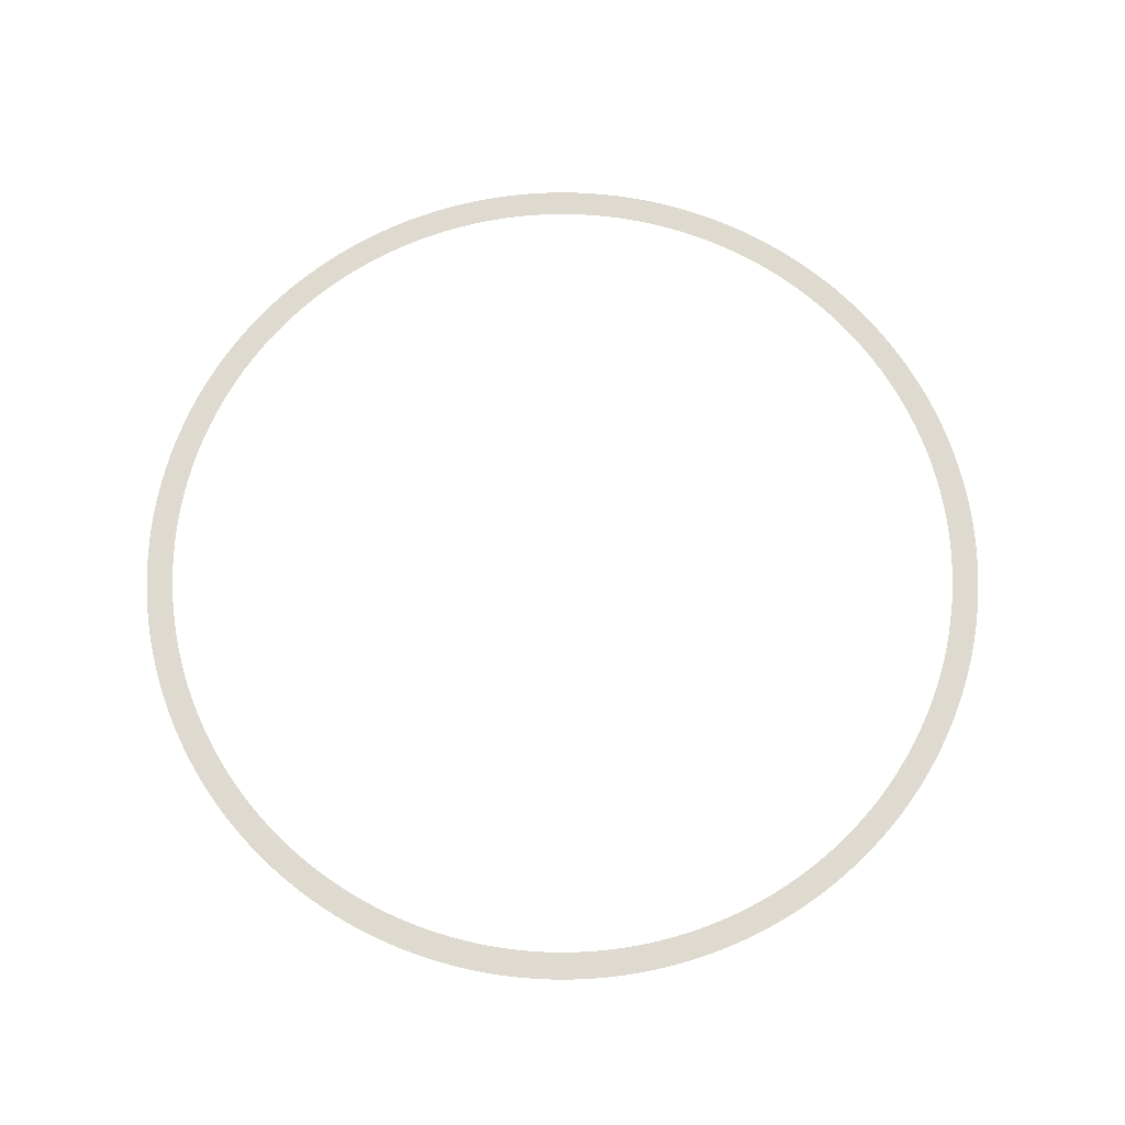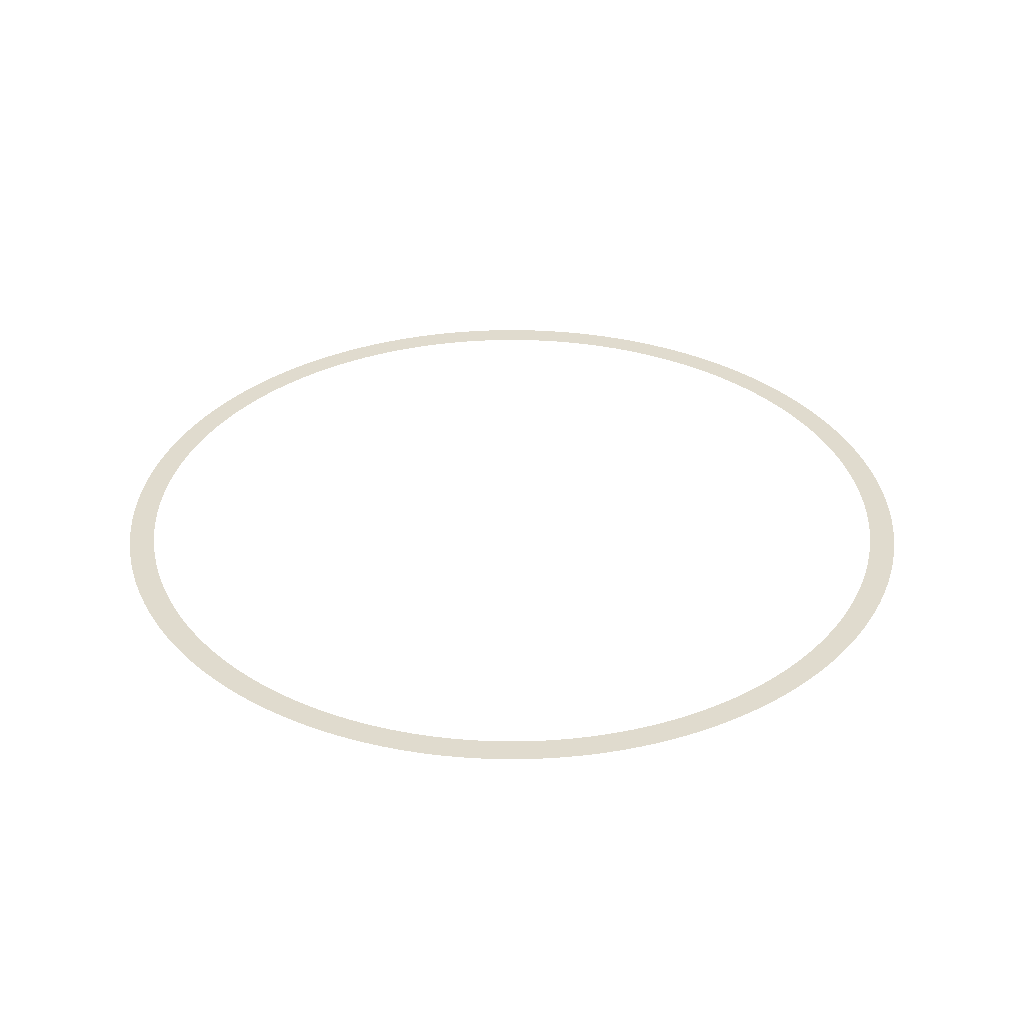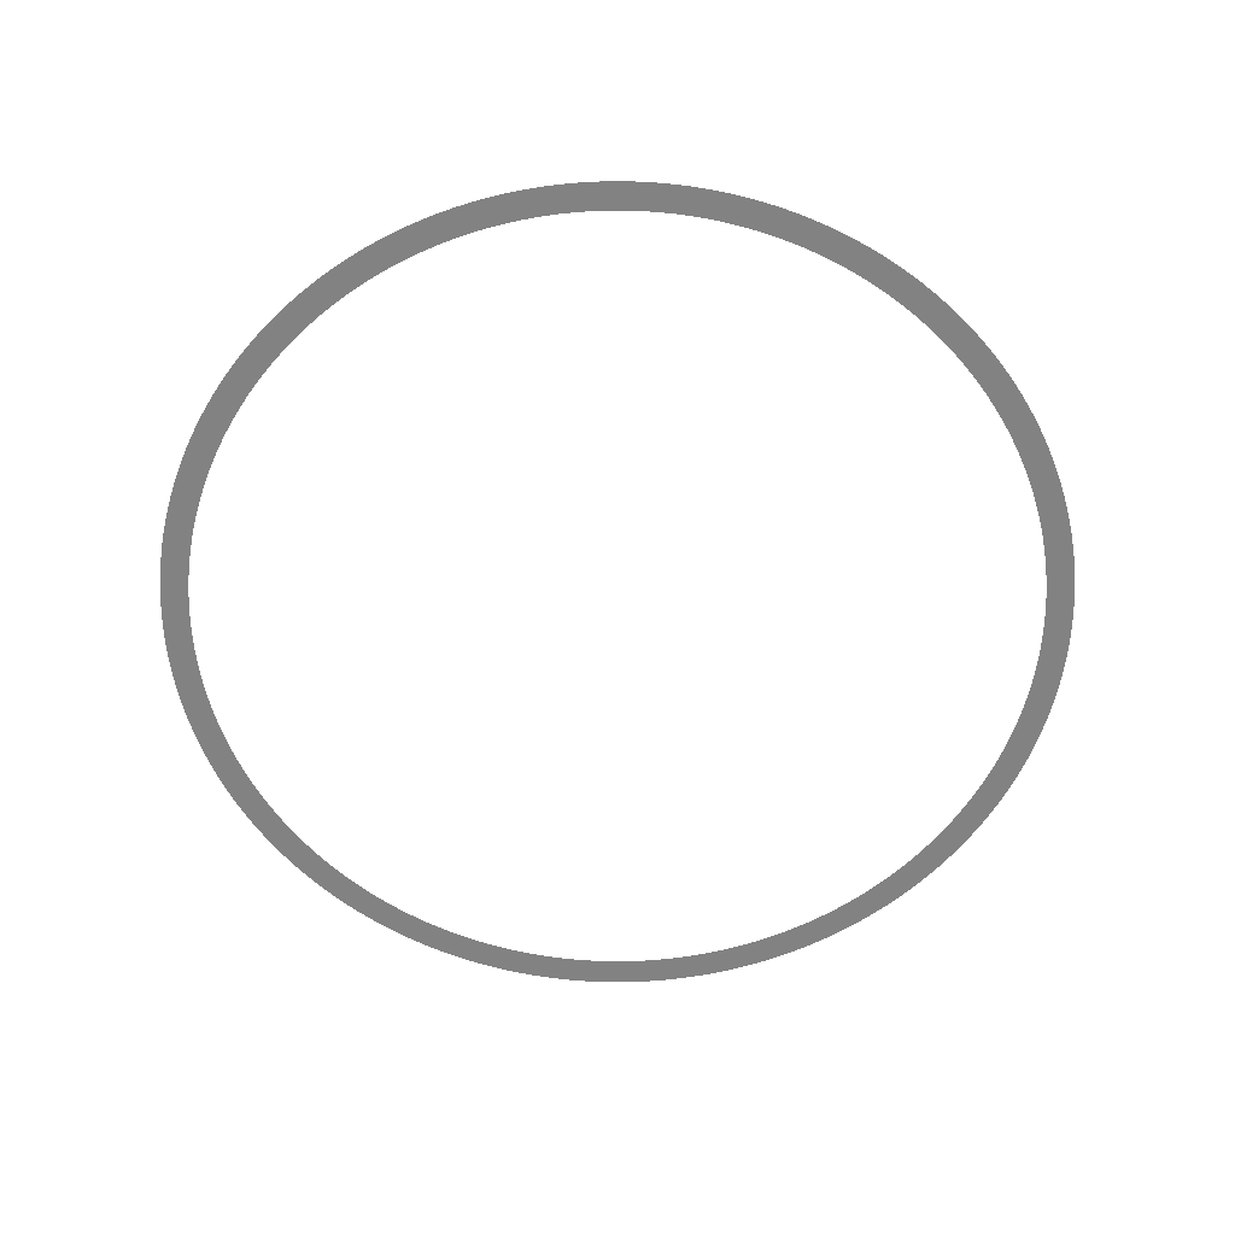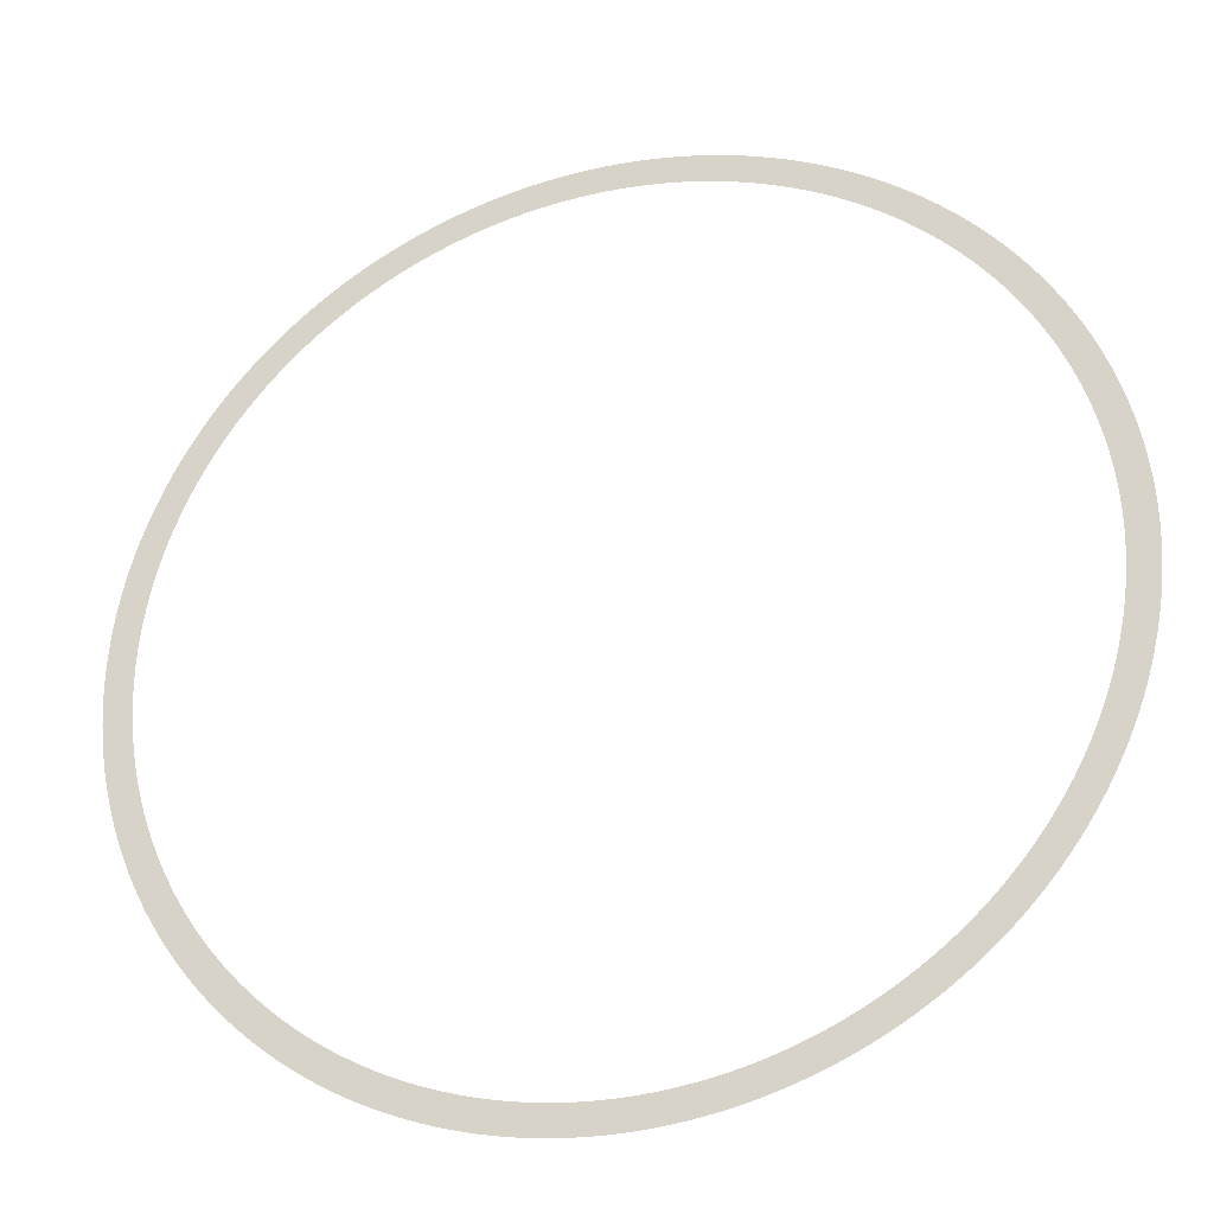
<metadata>
{"format":"obj","ext":"obj","renderer":"f3d","projection":"perspective","resolution":1024,"background":"white","views":[{"elev":70.9,"azim":-152.9,"up":"+Z"},{"elev":33.7,"azim":91.6,"up":"+Z"},{"elev":-60.7,"azim":77.6,"up":"+Z"},{"elev":-29.5,"azim":17.5,"up":"+Y"}]}
</metadata>
<code>
v 0 -4.1 0
v 0 -7 0
v 1.102 -4.086 0
v 1.175 -6.985 0
v 2.204 -4.045 0
v 2.349 -6.941 0
v 3.304 -3.976 0
v 3.522 -6.868 0
v 4.403 -3.88 0
v 4.692 -6.765 0
v 5.498 -3.756 0
v 5.86 -6.633 0
v 6.59 -3.605 0
v 7.024 -6.472 0
v 7.678 -3.426 0
v 8.183 -6.282 0
v 8.761 -3.221 0
v 9.337 -6.063 0
v 9.839 -2.988 0
v 10.49 -5.815 0
v 10.91 -2.729 0
v 11.63 -5.539 0
v 11.98 -2.443 0
v 12.76 -5.234 0
v 13.03 -2.13 0
v 13.89 -4.901 0
v 14.08 -1.791 0
v 15.01 -4.54 0
v 15.12 -1.426 0
v 16.12 -4.151 0
v 16.15 -1.035 0
v 17.21 -3.734 0
v 17.17 -0.6188 0
v 18.3 -3.29 0
v 18.18 -0.1768 0
v 19.38 -2.819 0
v 19.18 0.2903 0
v 20.44 -2.321 0
v 20.17 0.7822 0
v 21.49 -1.797 0
v 21.14 1.299 0
v 22.53 -1.246 0
v 22.1 1.839 0
v 23.56 -0.6702 0
v 23.05 2.404 0
v 24.57 -0.06865 0
v 23.98 2.992 0
v 25.56 0.558 0
v 24.9 3.603 0
v 26.54 1.209 0
v 25.8 4.237 0
v 27.5 1.885 0
v 26.69 4.893 0
v 28.44 2.584 0
v 27.56 5.571 0
v 29.37 3.307 0
v 28.41 6.27 0
v 30.28 4.052 0
v 29.24 6.991 0
v 31.17 4.821 0
v 30.06 7.733 0
v 32.04 5.611 0
v 30.86 8.494 0
v 32.89 6.422 0
v 31.64 9.275 0
v 33.72 7.255 0
v 32.39 10.08 0
v 34.52 8.108 0
v 33.13 10.89 0
v 35.31 8.981 0
v 33.85 11.73 0
v 36.07 9.873 0
v 34.54 12.59 0
v 36.82 10.78 0
v 35.22 13.46 0
v 37.54 11.71 0
v 35.87 14.35 0
v 38.23 12.66 0
v 36.5 15.25 0
v 38.9 13.63 0
v 37.11 16.17 0
v 39.55 14.61 0
v 37.69 17.11 0
v 40.17 15.6 0
v 38.25 18.06 0
v 40.77 16.61 0
v 38.79 19.02 0
v 41.34 17.64 0
v 39.3 20 0
v 41.89 18.68 0
v 39.79 20.99 0
v 42.41 19.73 0
v 40.25 21.99 0
v 42.9 20.8 0
v 40.69 23 0
v 43.37 21.88 0
v 41.1 24.02 0
v 43.81 22.97 0
v 41.49 25.05 0
v 44.22 24.07 0
v 41.85 26.09 0
v 44.6 25.18 0
v 42.18 27.14 0
v 44.96 26.3 0
v 42.49 28.2 0
v 45.29 27.43 0
v 42.77 29.27 0
v 45.59 28.56 0
v 43.03 30.34 0
v 45.86 29.71 0
v 43.26 31.42 0
v 46.1 30.86 0
v 43.46 32.5 0
v 46.32 32.01 0
v 43.63 33.59 0
v 46.5 33.17 0
v 43.78 34.69 0
v 46.66 34.34 0
v 43.9 35.78 0
v 46.78 35.5 0
v 43.99 36.88 0
v 46.88 36.68 0
v 44.05 37.98 0
v 46.95 37.85 0
v 44.09 39.08 0
v 46.99 39.02 0
v 44.1 40.19 0
v 47 40.2 0
v 44.08 41.29 0
v 46.98 41.37 0
v 44.04 42.39 0
v 46.93 42.55 0
v 43.96 43.49 0
v 46.85 43.72 0
v 43.86 44.59 0
v 46.75 44.89 0
v 43.73 45.68 0
v 46.61 46.06 0
v 43.58 46.77 0
v 46.44 47.22 0
v 43.39 47.86 0
v 46.25 48.38 0
v 43.18 48.94 0
v 46.02 49.53 0
v 42.95 50.02 0
v 45.77 50.68 0
v 42.68 51.09 0
v 45.49 51.82 0
v 42.39 52.15 0
v 45.18 52.95 0
v 42.08 53.21 0
v 44.84 54.08 0
v 41.73 54.26 0
v 44.48 55.19 0
v 41.36 55.3 0
v 44.08 56.3 0
v 40.97 56.32 0
v 43.66 57.4 0
v 40.55 57.34 0
v 43.21 58.48 0
v 40.1 58.35 0
v 42.74 59.56 0
v 39.63 59.35 0
v 42.23 60.62 0
v 39.13 60.33 0
v 41.71 61.67 0
v 38.61 61.31 0
v 41.15 62.71 0
v 38.07 62.26 0
v 40.57 63.73 0
v 37.5 63.21 0
v 39.97 64.73 0
v 36.91 64.14 0
v 39.33 65.73 0
v 36.29 65.05 0
v 38.68 66.7 0
v 35.65 65.95 0
v 38 67.66 0
v 34.99 66.84 0
v 37.3 68.6 0
v 34.31 67.7 0
v 36.57 69.52 0
v 33.61 68.55 0
v 35.82 70.43 0
v 32.89 69.38 0
v 35.05 71.31 0
v 32.14 70.2 0
v 34.25 72.18 0
v 31.38 70.99 0
v 33.44 73.03 0
v 30.59 71.76 0
v 32.6 73.85 0
v 29.79 72.52 0
v 31.75 74.66 0
v 28.97 73.25 0
v 30.87 75.44 0
v 28.13 73.97 0
v 29.97 76.2 0
v 27.27 74.66 0
v 29.06 76.94 0
v 26.39 75.33 0
v 28.13 77.65 0
v 25.5 75.98 0
v 27.18 78.35 0
v 24.59 76.61 0
v 26.21 79.01 0
v 23.67 77.21 0
v 25.23 79.66 0
v 22.73 77.79 0
v 24.23 80.27 0
v 21.78 78.35 0
v 23.21 80.87 0
v 20.82 78.88 0
v 22.19 81.43 0
v 19.84 79.39 0
v 21.14 81.98 0
v 18.85 79.87 0
v 20.09 82.49 0
v 17.84 80.33 0
v 19.02 82.98 0
v 16.83 80.76 0
v 17.94 83.44 0
v 15.81 81.17 0
v 16.85 83.88 0
v 14.77 81.55 0
v 15.74 84.28 0
v 13.73 81.91 0
v 14.63 84.66 0
v 12.68 82.24 0
v 13.51 85.02 0
v 11.62 82.54 0
v 12.38 85.34 0
v 10.55 82.82 0
v 11.24 85.64 0
v 9.477 83.07 0
v 10.1 85.9 0
v 8.398 83.29 0
v 8.95 86.14 0
v 7.313 83.49 0
v 7.794 86.35 0
v 6.223 83.66 0
v 6.633 86.53 0
v 5.13 83.8 0
v 5.467 86.68 0
v 4.034 83.92 0
v 4.299 86.8 0
v 2.935 84 0
v 3.128 86.9 0
v 1.834 84.06 0
v 1.954 86.96 0
v 0.7317 84.09 0
v 0.7798 86.99 0
v -0.3708 84.1 0
v -0.3951 87 0
v -1.473 84.08 0
v -1.57 86.97 0
v -2.574 84.02 0
v -2.744 86.92 0
v -3.674 83.95 0
v -3.916 86.84 0
v -4.771 83.84 0
v -5.085 86.72 0
v -5.866 83.71 0
v -6.252 86.58 0
v -6.957 83.55 0
v -7.414 86.41 0
v -8.043 83.36 0
v -8.572 86.21 0
v -9.124 83.15 0
v -9.724 85.98 0
v -10.2 82.9 0
v -10.87 85.73 0
v -11.27 82.64 0
v -12.01 85.44 0
v -12.33 82.34 0
v -13.14 85.13 0
v -13.39 82.02 0
v -14.27 84.78 0
v -14.43 81.67 0
v -15.38 84.41 0
v -15.47 81.3 0
v -16.49 84.01 0
v -16.5 80.9 0
v -17.58 83.59 0
v -17.51 80.47 0
v -18.67 83.13 0
v -18.52 80.02 0
v -19.74 82.65 0
v -19.52 79.55 0
v -20.8 82.15 0
v -20.5 79.05 0
v -21.85 81.61 0
v -21.47 78.52 0
v -22.88 81.06 0
v -22.42 77.97 0
v -23.9 80.47 0
v -23.37 77.4 0
v -24.9 79.86 0
v -24.29 76.81 0
v -25.89 79.23 0
v -25.21 76.19 0
v -26.86 78.57 0
v -26.1 75.55 0
v -27.82 77.88 0
v -26.98 74.88 0
v -28.76 77.18 0
v -27.85 74.2 0
v -29.68 76.45 0
v -28.69 73.49 0
v -30.58 75.69 0
v -29.52 72.76 0
v -31.46 74.92 0
v -30.33 72.01 0
v -32.33 74.12 0
v -31.12 71.25 0
v -33.17 73.3 0
v -31.89 70.46 0
v -33.99 72.46 0
v -32.64 69.65 0
v -34.79 71.6 0
v -33.37 68.83 0
v -35.57 70.72 0
v -34.09 67.98 0
v -36.33 69.82 0
v -34.77 67.12 0
v -37.06 68.91 0
v -35.44 66.24 0
v -37.77 67.97 0
v -36.09 65.35 0
v -38.46 67.02 0
v -36.71 64.44 0
v -39.12 66.05 0
v -37.31 63.51 0
v -39.76 65.06 0
v -37.88 62.57 0
v -40.38 64.06 0
v -38.44 61.62 0
v -40.96 63.04 0
v -38.96 60.65 0
v -41.53 62.01 0
v -39.47 59.67 0
v -42.06 60.97 0
v -39.95 58.68 0
v -42.58 59.91 0
v -40.4 57.68 0
v -43.06 58.84 0
v -40.83 56.66 0
v -43.52 57.76 0
v -41.24 55.63 0
v -43.95 56.66 0
v -41.61 54.6 0
v -44.35 55.56 0
v -41.97 53.55 0
v -44.73 54.44 0
v -42.29 52.5 0
v -45.07 53.32 0
v -42.59 51.44 0
v -45.39 52.19 0
v -42.86 50.37 0
v -45.68 51.05 0
v -43.11 49.3 0
v -45.94 49.91 0
v -43.33 48.22 0
v -46.18 48.76 0
v -43.52 47.13 0
v -46.38 47.6 0
v -43.68 46.04 0
v -46.56 46.44 0
v -43.82 44.95 0
v -46.7 45.27 0
v -43.93 43.85 0
v -46.82 44.1 0
v -44.01 42.75 0
v -46.91 42.93 0
v -44.07 41.65 0
v -46.97 41.76 0
v -44.1 40.55 0
v -47 40.58 0
v -44.1 39.44 0
v -47 39.41 0
v -44.07 38.34 0
v -46.97 38.23 0
v -44.01 37.24 0
v -46.91 37.06 0
v -43.93 36.14 0
v -46.82 35.89 0
v -43.82 35.04 0
v -46.7 34.72 0
v -43.68 33.95 0
v -46.56 33.55 0
v -43.52 32.86 0
v -46.38 32.39 0
v -43.33 31.77 0
v -46.18 31.23 0
v -43.11 30.69 0
v -45.94 30.08 0
v -42.86 29.62 0
v -45.68 28.94 0
v -42.59 28.55 0
v -45.39 27.8 0
v -42.29 27.49 0
v -45.07 26.67 0
v -41.96 26.44 0
v -44.72 25.55 0
v -41.61 25.39 0
v -44.35 24.43 0
v -41.23 24.36 0
v -43.94 23.33 0
v -40.83 23.33 0
v -43.51 22.24 0
v -40.4 22.32 0
v -43.06 21.15 0
v -39.94 21.31 0
v -42.57 20.08 0
v -39.46 20.32 0
v -42.06 19.02 0
v -38.96 19.34 0
v -41.52 17.98 0
v -38.43 18.37 0
v -40.96 16.95 0
v -37.88 17.42 0
v -40.37 15.93 0
v -37.3 16.48 0
v -39.76 14.93 0
v -36.7 15.55 0
v -39.12 13.94 0
v -36.08 14.64 0
v -38.45 12.97 0
v -35.44 13.75 0
v -37.77 12.02 0
v -34.77 12.87 0
v -37.05 11.09 0
v -34.08 12.01 0
v -36.32 10.17 0
v -33.37 11.17 0
v -35.56 9.271 0
v -32.64 10.34 0
v -34.78 8.391 0
v -31.89 9.535 0
v -33.98 7.532 0
v -31.11 8.748 0
v -33.16 6.693 0
v -30.32 7.98 0
v -32.32 5.874 0
v -29.51 7.232 0
v -31.45 5.077 0
v -28.69 6.504 0
v -30.57 4.301 0
v -27.84 5.798 0
v -29.67 3.548 0
v -26.98 5.112 0
v -28.75 2.818 0
v -26.09 4.449 0
v -27.81 2.111 0
v -25.2 3.808 0
v -26.85 1.428 0
v -24.29 3.189 0
v -25.88 0.7685 0
v -23.36 2.594 0
v -24.89 0.1338 0
v -22.42 2.021 0
v -23.89 -0.476 0
v -21.46 1.473 0
v -22.87 -1.061 0
v -20.49 0.9486 0
v -21.84 -1.619 0
v -19.51 0.4486 0
v -20.79 -2.152 0
v -18.51 -0.02663 0
v -19.73 -2.659 0
v -17.51 -0.4769 0
v -18.66 -3.139 0
v -16.49 -0.9018 0
v -17.57 -3.591 0
v -15.46 -1.301 0
v -16.48 -4.017 0
v -14.42 -1.675 0
v -15.37 -4.415 0
v -13.38 -2.022 0
v -14.26 -4.786 0
v -12.32 -2.344 0
v -13.13 -5.128 0
v -11.26 -2.638 0
v -12 -5.442 0
v -10.19 -2.906 0
v -10.86 -5.728 0
v -9.115 -3.148 0
v -9.714 -5.985 0
v -8.033 -3.362 0
v -8.562 -6.214 0
v -6.947 -3.549 0
v -7.404 -6.413 0
v -5.856 -3.709 0
v -6.241 -6.584 0
v -4.762 -3.842 0
v -5.075 -6.725 0
v -3.664 -3.948 0
v -3.905 -6.837 0
v -2.565 -4.025 0
v -2.733 -6.92 0
v -1.463 -4.076 0
v -1.559 -6.974 0
v -0.361 -4.099 0
v -0.3847 -6.998 0
v 0.001114 -4.1 0
v 0.001187 -7 0
g g1
f 1 2 4 3
f 3 4 6 5
f 5 6 8 7
f 7 8 10 9
f 9 10 12 11
f 11 12 14 13
f 13 14 16 15
f 15 16 18 17
f 17 18 20 19
f 19 20 22 21
f 21 22 24 23
f 23 24 26 25
f 25 26 28 27
f 27 28 30 29
f 29 30 32 31
f 31 32 34 33
f 33 34 36 35
f 35 36 38 37
f 37 38 40 39
f 39 40 42 41
f 41 42 44 43
f 43 44 46 45
f 45 46 48 47
f 47 48 50 49
f 49 50 52 51
f 51 52 54 53
f 53 54 56 55
f 55 56 58 57
f 57 58 60 59
f 59 60 62 61
f 61 62 64 63
f 63 64 66 65
f 65 66 68 67
f 67 68 70 69
f 69 70 72 71
f 71 72 74 73
f 73 74 76 75
f 75 76 78 77
f 77 78 80 79
f 79 80 82 81
f 81 82 84 83
f 83 84 86 85
f 85 86 88 87
f 87 88 90 89
f 89 90 92 91
f 91 92 94 93
f 93 94 96 95
f 95 96 98 97
f 97 98 100 99
f 99 100 102 101
f 101 102 104 103
f 103 104 106 105
f 105 106 108 107
f 107 108 110 109
f 109 110 112 111
f 111 112 114 113
f 113 114 116 115
f 115 116 118 117
f 117 118 120 119
f 119 120 122 121
f 121 122 124 123
f 123 124 126 125
f 125 126 128 127
f 127 128 130 129
f 129 130 132 131
f 131 132 134 133
f 133 134 136 135
f 135 136 138 137
f 137 138 140 139
f 139 140 142 141
f 141 142 144 143
f 143 144 146 145
f 145 146 148 147
f 147 148 150 149
f 149 150 152 151
f 151 152 154 153
f 153 154 156 155
f 155 156 158 157
f 157 158 160 159
f 159 160 162 161
f 161 162 164 163
f 163 164 166 165
f 165 166 168 167
f 167 168 170 169
f 169 170 172 171
f 171 172 174 173
f 173 174 176 175
f 175 176 178 177
f 177 178 180 179
f 179 180 182 181
f 181 182 184 183
f 183 184 186 185
f 185 186 188 187
f 187 188 190 189
f 189 190 192 191
f 191 192 194 193
f 193 194 196 195
f 195 196 198 197
f 197 198 200 199
f 199 200 202 201
f 201 202 204 203
f 203 204 206 205
f 205 206 208 207
f 207 208 210 209
f 209 210 212 211
f 211 212 214 213
f 213 214 216 215
f 215 216 218 217
f 217 218 220 219
f 219 220 222 221
f 221 222 224 223
f 223 224 226 225
f 225 226 228 227
f 227 228 230 229
f 229 230 232 231
f 231 232 234 233
f 233 234 236 235
f 235 236 238 237
f 237 238 240 239
f 239 240 242 241
f 241 242 244 243
f 243 244 246 245
f 245 246 248 247
f 247 248 250 249
f 249 250 252 251
f 251 252 254 253
f 253 254 256 255
f 255 256 258 257
f 257 258 260 259
f 259 260 262 261
f 261 262 264 263
f 263 264 266 265
f 265 266 268 267
f 267 268 270 269
f 269 270 272 271
f 271 272 274 273
f 273 274 276 275
f 275 276 278 277
f 277 278 280 279
f 279 280 282 281
f 281 282 284 283
f 283 284 286 285
f 285 286 288 287
f 287 288 290 289
f 289 290 292 291
f 291 292 294 293
f 293 294 296 295
f 295 296 298 297
f 297 298 300 299
f 299 300 302 301
f 301 302 304 303
f 303 304 306 305
f 305 306 308 307
f 307 308 310 309
f 309 310 312 311
f 311 312 314 313
f 313 314 316 315
f 315 316 318 317
f 317 318 320 319
f 319 320 322 321
f 321 322 324 323
f 323 324 326 325
f 325 326 328 327
f 327 328 330 329
f 329 330 332 331
f 331 332 334 333
f 333 334 336 335
f 335 336 338 337
f 337 338 340 339
f 339 340 342 341
f 341 342 344 343
f 343 344 346 345
f 345 346 348 347
f 347 348 350 349
f 349 350 352 351
f 351 352 354 353
f 353 354 356 355
f 355 356 358 357
f 357 358 360 359
f 359 360 362 361
f 361 362 364 363
f 363 364 366 365
f 365 366 368 367
f 367 368 370 369
f 369 370 372 371
f 371 372 374 373
f 373 374 376 375
f 375 376 378 377
f 377 378 380 379
f 379 380 382 381
f 381 382 384 383
f 383 384 386 385
f 385 386 388 387
f 387 388 390 389
f 389 390 392 391
f 391 392 394 393
f 393 394 396 395
f 395 396 398 397
f 397 398 400 399
f 399 400 402 401
f 401 402 404 403
f 403 404 406 405
f 405 406 408 407
f 407 408 410 409
f 409 410 412 411
f 411 412 414 413
f 413 414 416 415
f 415 416 418 417
f 417 418 420 419
f 419 420 422 421
f 421 422 424 423
f 423 424 426 425
f 425 426 428 427
f 427 428 430 429
f 429 430 432 431
f 431 432 434 433
f 433 434 436 435
f 435 436 438 437
f 437 438 440 439
f 439 440 442 441
f 441 442 444 443
f 443 444 446 445
f 445 446 448 447
f 447 448 450 449
f 449 450 452 451
f 451 452 454 453
f 453 454 456 455
f 455 456 458 457
f 457 458 460 459
f 459 460 462 461
f 461 462 464 463
f 463 464 466 465
f 465 466 468 467
f 467 468 470 469
f 469 470 472 471
f 471 472 474 473
f 473 474 476 475
f 475 476 478 477
f 477 478 480 479
f 479 480 482 481
f 481 482 484 483
f 483 484 486 485
f 485 486 488 487
f 487 488 490 489
f 489 490 492 491
f 491 492 494 493
f 493 494 496 495
f 495 496 498 497
f 497 498 500 499
f 499 500 502 501
f 501 502 504 503
f 503 504 506 505
g g2
g g3
g g4

</code>
